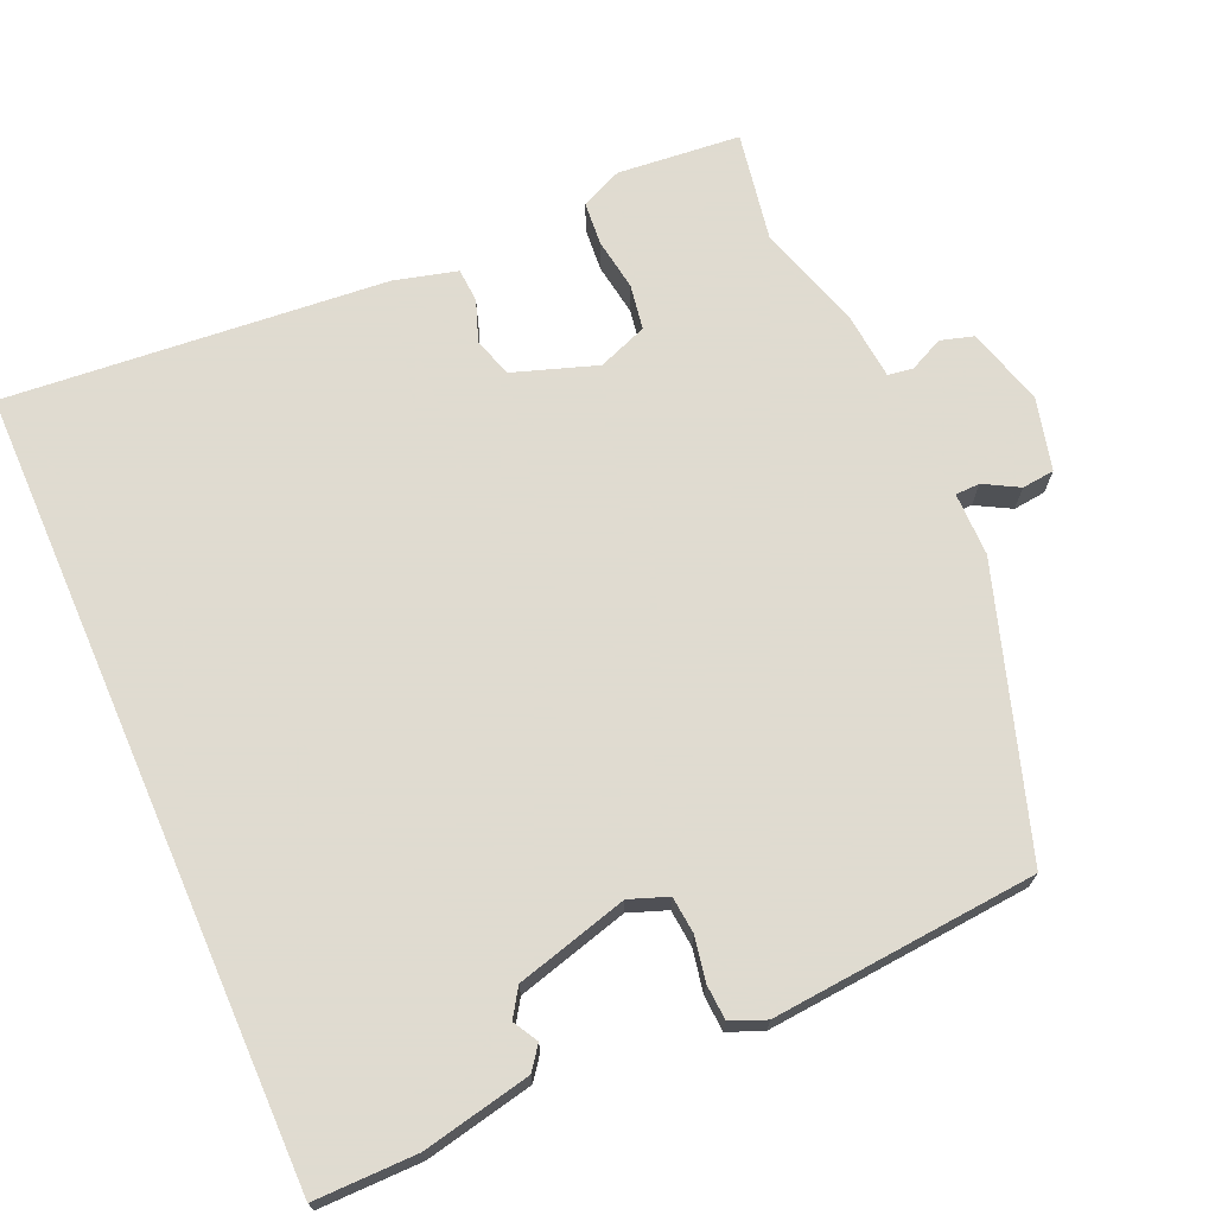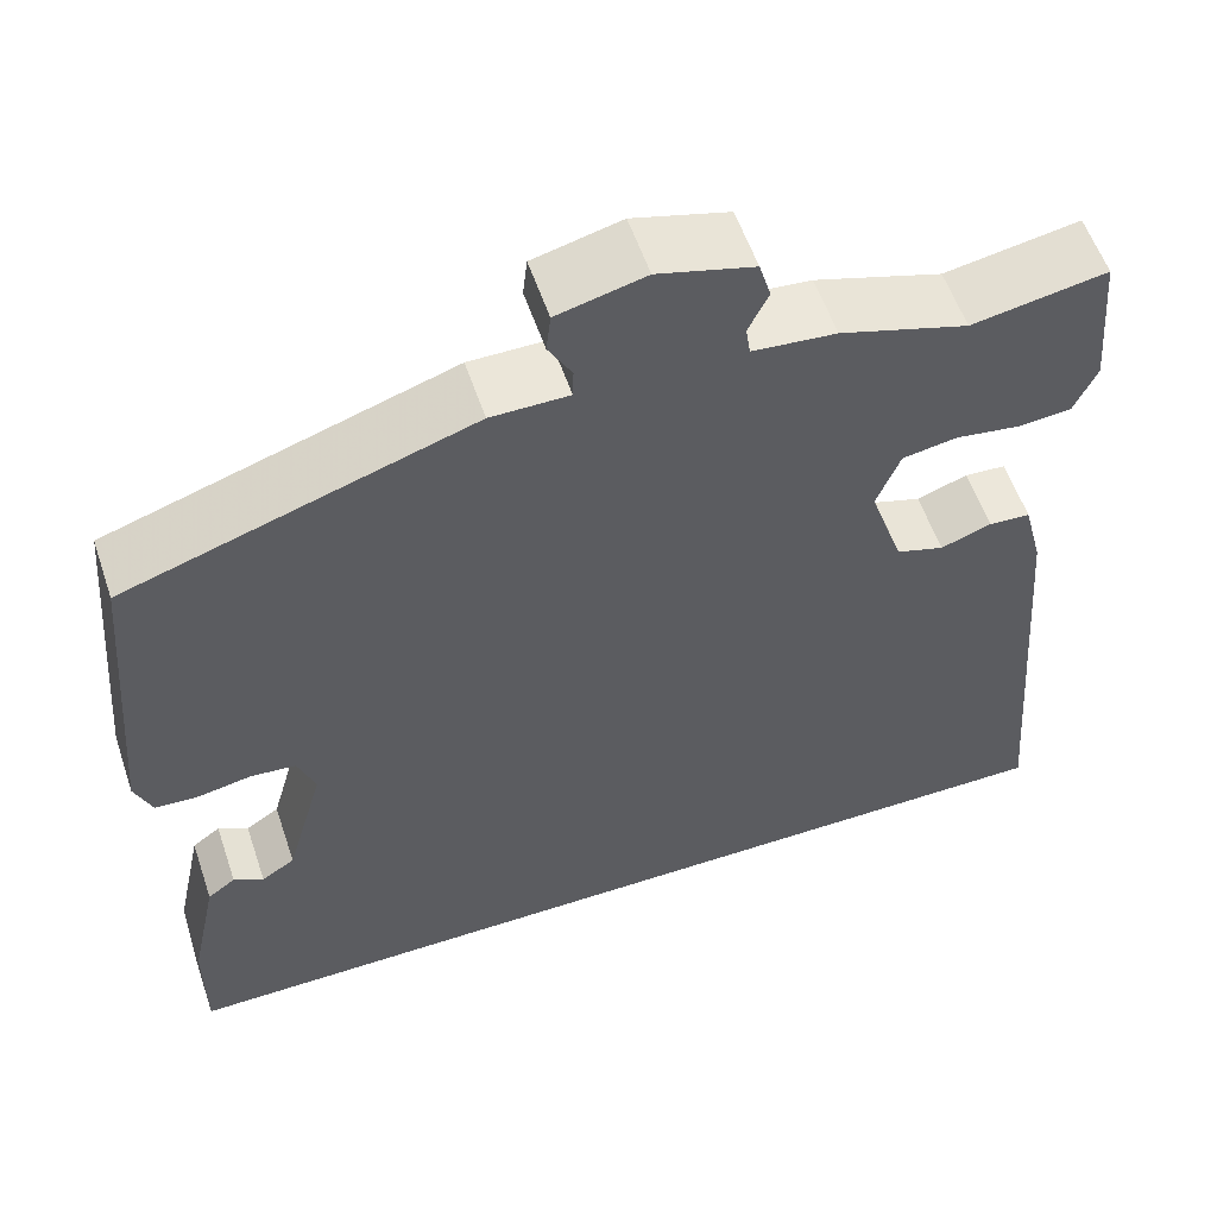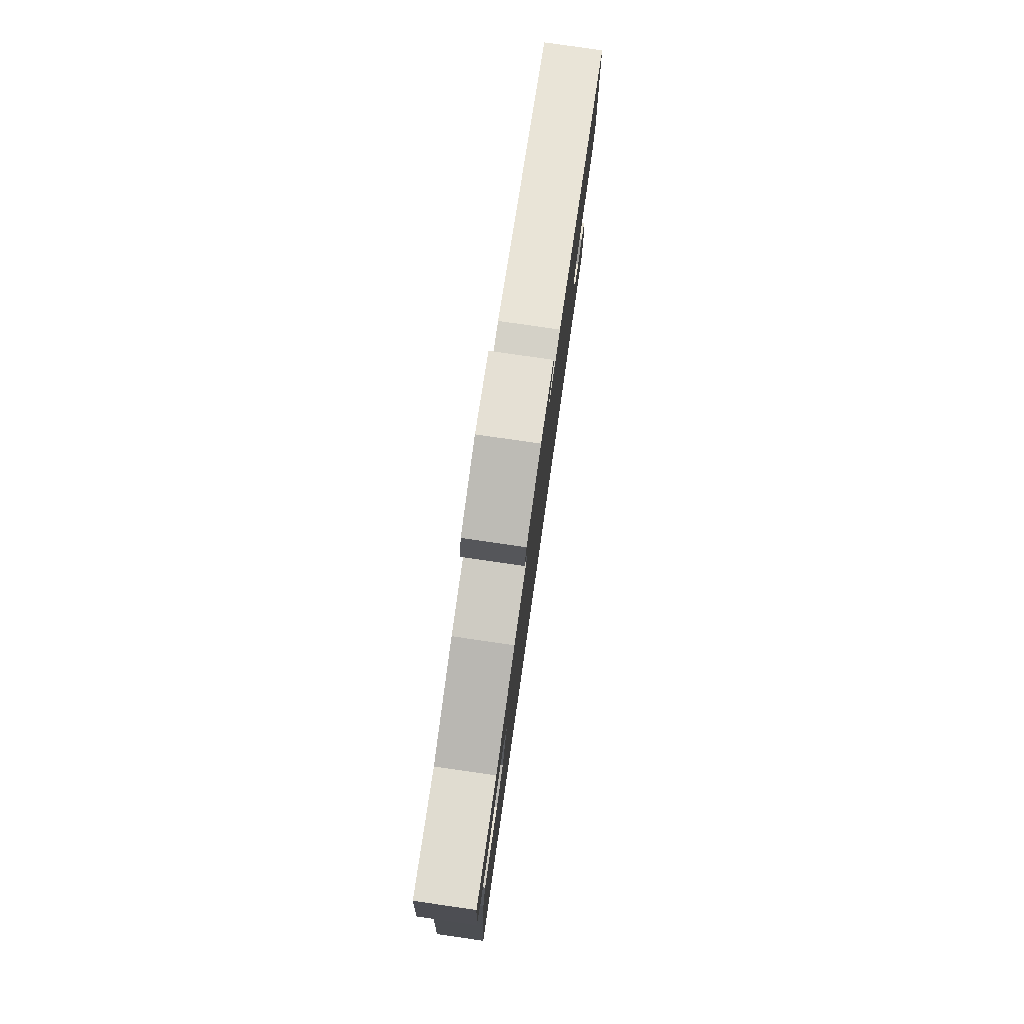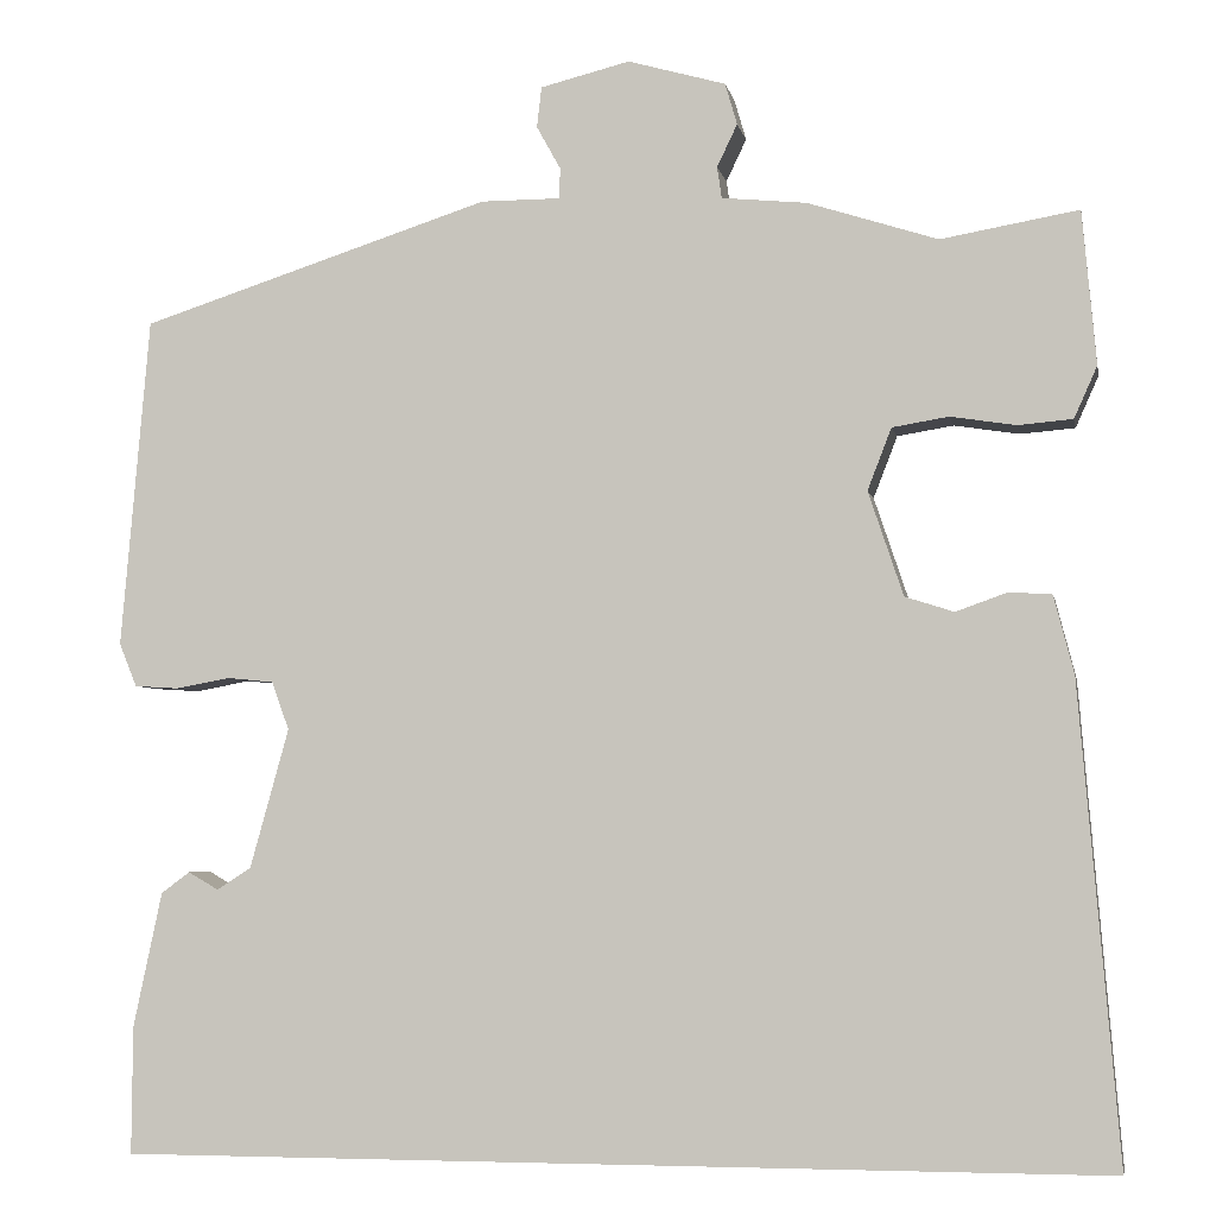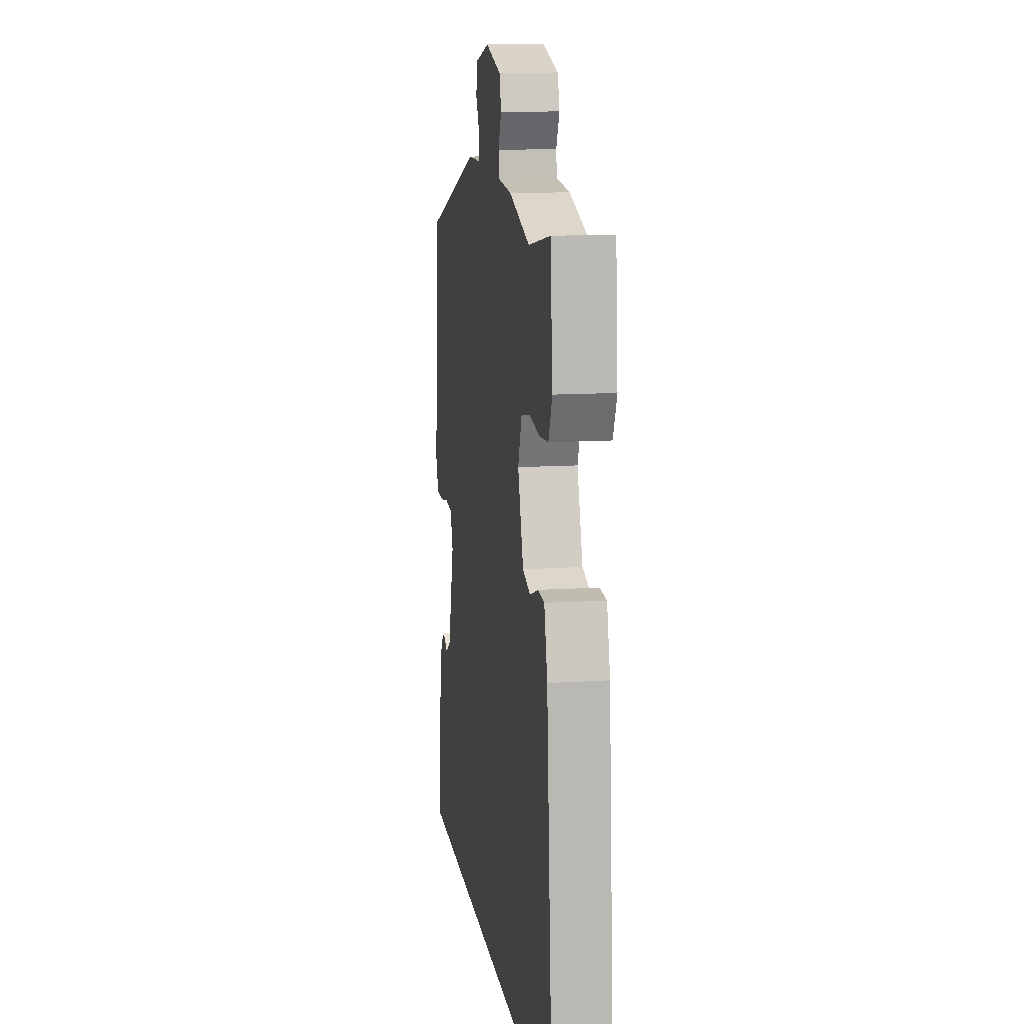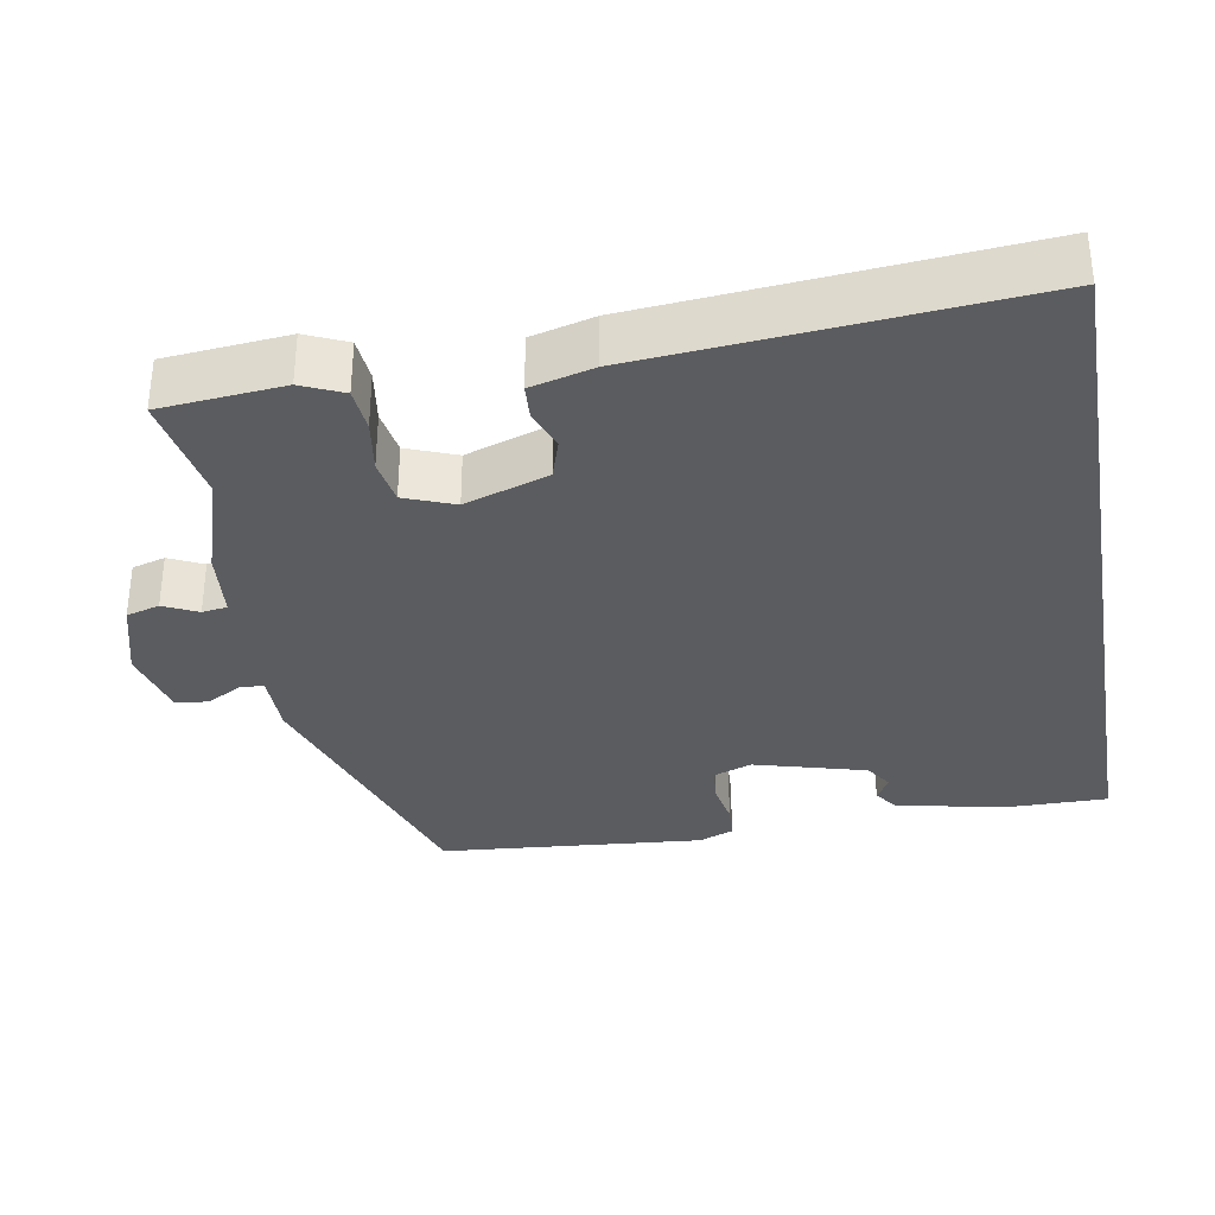
<metadata>
{"format":"obj","ext":"obj","renderer":"f3d","projection":"perspective","resolution":1024,"background":"white","views":[{"elev":70.2,"azim":-113.6,"up":"+Y"},{"elev":57.0,"azim":-18.7,"up":"+Z"},{"elev":79.8,"azim":98.2,"up":"+Z"},{"elev":-4.3,"azim":10.7,"up":"+Z"},{"elev":12.6,"azim":81.6,"up":"+Z"},{"elev":-33.7,"azim":100.0,"up":"+Y"}]}
</metadata>
<code>
v 0.379 0.07 0.479
v 0.528 0.07 0.505
v 0.543 0.07 0.339
v 0.518 0.07 0.283
v 0.459 0.07 0.278
v 0.388 0.07 0.289
v 0.327 0.07 0.279
v 0.301 0.07 0.212
v 0.339 0.07 0.099
v 0.392 0.07 0.082
v 0.448 0.07 0.102
v 0.494 0.07 0.099
v 0.516 0.07 0.014
v 0.559 0.07 -0.5
v -0.51 0.07 -0.5
v -0.509 0.07 -0.362
v -0.478 0.07 -0.216
v -0.447 0.07 -0.193
v -0.414 0.07 -0.212
v -0.377 0.07 -0.188
v -0.335 0.07 -0.037
v -0.354 0.07 0.015
v -0.404 0.07 0.02
v -0.463 0.07 0.009
v -0.511 0.07 0.012
v -0.53 0.07 0.059
v -0.499 0.07 0.417
v -0.119 0.07 0.54
v -0.033 0.07 0.54
v -0.032 0.07 0.573
v -0.058 0.07 0.62
v -0.053 0.07 0.664
v 0.044 0.07 0.688
v 0.15 0.07 0.658
v 0.163 0.07 0.613
v 0.141 0.07 0.567
v 0.146 0.07 0.533
v 0.238 0.07 0.524
v 0.379 0 0.479
v 0.528 0 0.505
v 0.543 0 0.339
v 0.518 0 0.283
v 0.459 0 0.278
v 0.388 0 0.289
v 0.327 0 0.279
v 0.301 0 0.212
v 0.339 0 0.099
v 0.392 0 0.082
v 0.448 0 0.102
v 0.494 0 0.099
v 0.516 0 0.014
v 0.559 0 -0.5
v -0.51 0 -0.5
v -0.509 0 -0.362
v -0.478 0 -0.216
v -0.447 0 -0.193
v -0.414 0 -0.212
v -0.377 0 -0.188
v -0.335 0 -0.037
v -0.354 0 0.015
v -0.404 0 0.02
v -0.463 0 0.009
v -0.511 0 0.012
v -0.53 0 0.059
v -0.499 0 0.417
v -0.119 0 0.54
v -0.033 0 0.54
v -0.032 0 0.573
v -0.058 0 0.62
v -0.053 0 0.664
v 0.044 0 0.688
v 0.15 0 0.658
v 0.163 0 0.613
v 0.141 0 0.567
v 0.146 0 0.533
v 0.238 0 0.524
f 37 38 1
f 33 34 35 36
f 33 36 37
f 30 31 32 33
f 29 30 33 37
f 28 29 37 1
f 26 27 28 1
f 23 24 25 26
f 22 23 26 1
f 16 17 18 19
f 16 19 20
f 15 16 20
f 14 15 20
f 13 14 20 21
f 10 11 12 13
f 9 10 13 21
f 3 4 5 6
f 3 6 7
f 2 3 7
f 1 2 7
f 22 1 7 8
f 8 9 21 22
f 39 76 75
f 74 73 72 71
f 75 74 71
f 71 70 69 68
f 75 71 68 67
f 39 75 67 66
f 39 66 65 64
f 64 63 62 61
f 39 64 61 60
f 57 56 55 54
f 58 57 54
f 58 54 53
f 58 53 52
f 59 58 52 51
f 51 50 49 48
f 59 51 48 47
f 44 43 42 41
f 45 44 41
f 45 41 40
f 45 40 39
f 46 45 39 60
f 60 59 47 46
f 1 39 40 2
f 2 40 41 3
f 3 41 42 4
f 4 42 43 5
f 5 43 44 6
f 6 44 45 7
f 7 45 46 8
f 8 46 47 9
f 9 47 48 10
f 10 48 49 11
f 11 49 50 12
f 12 50 51 13
f 13 51 52 14
f 14 52 53 15
f 15 53 54 16
f 16 54 55 17
f 17 55 56 18
f 18 56 57 19
f 19 57 58 20
f 20 58 59 21
f 21 59 60 22
f 22 60 61 23
f 23 61 62 24
f 24 62 63 25
f 25 63 64 26
f 26 64 65 27
f 27 65 66 28
f 28 66 67 29
f 29 67 68 30
f 30 68 69 31
f 31 69 70 32
f 32 70 71 33
f 33 71 72 34
f 34 72 73 35
f 35 73 74 36
f 36 74 75 37
f 37 75 76 38
f 38 76 39 1

</code>
